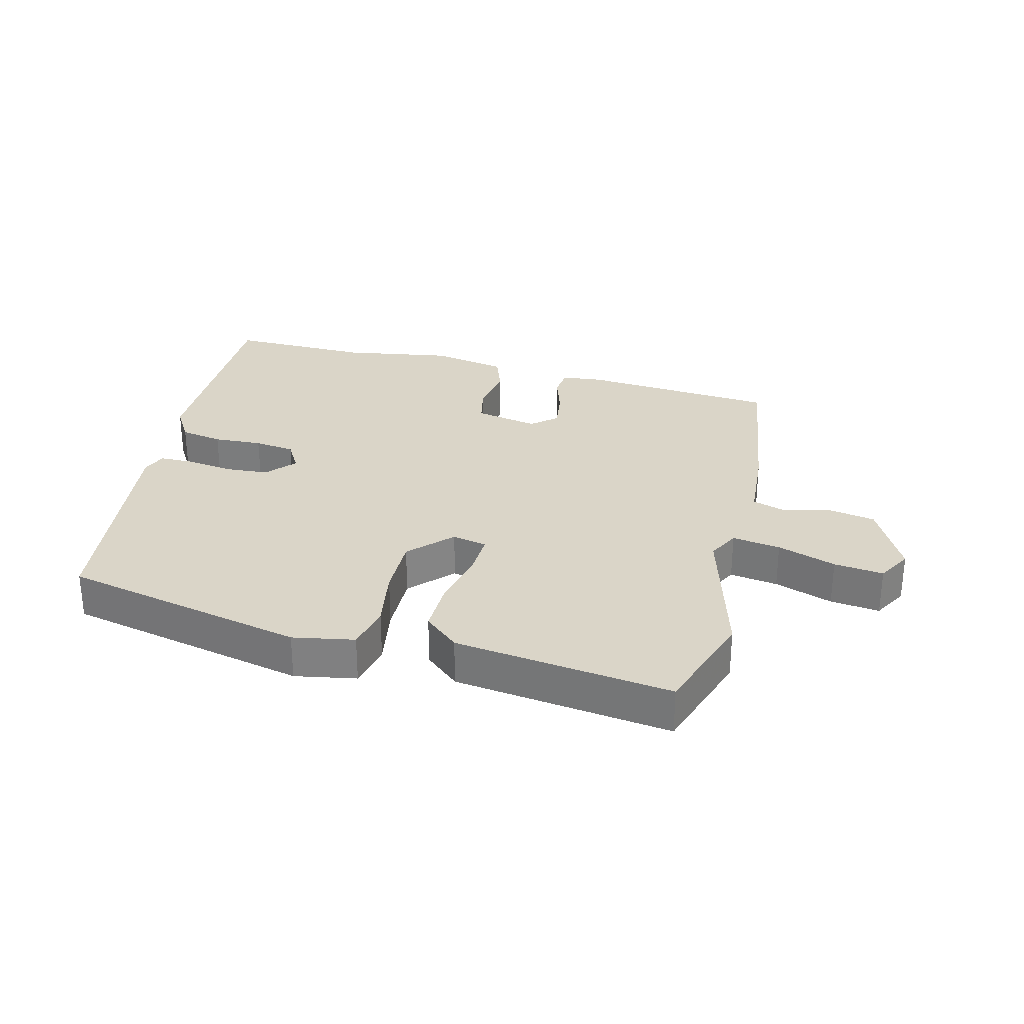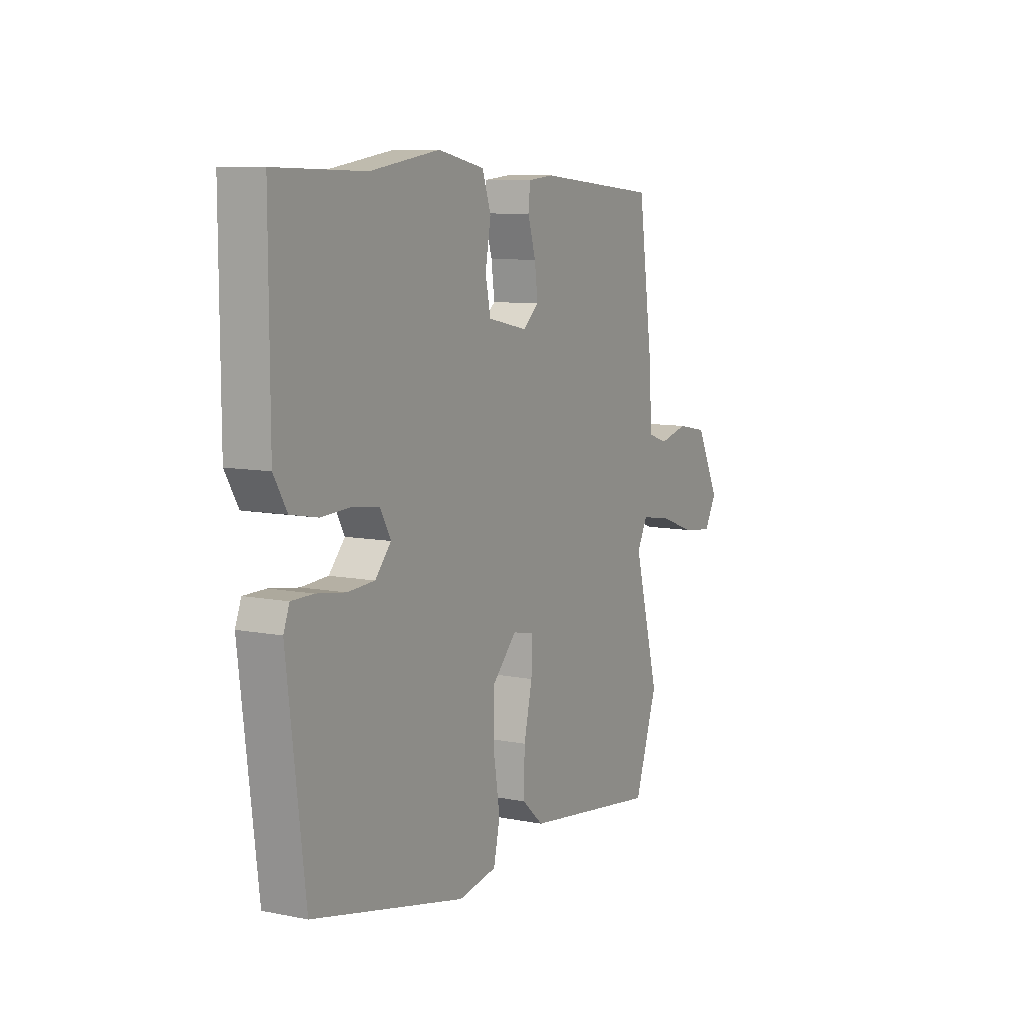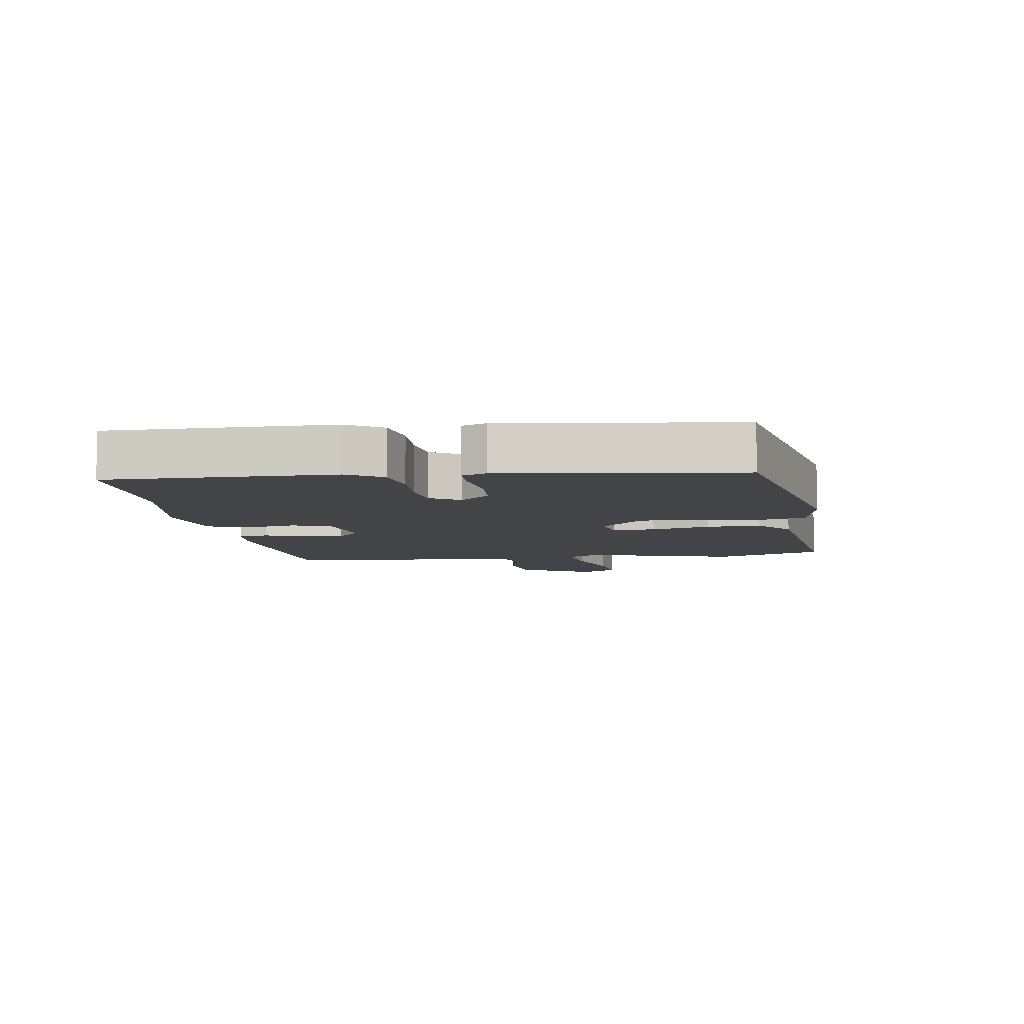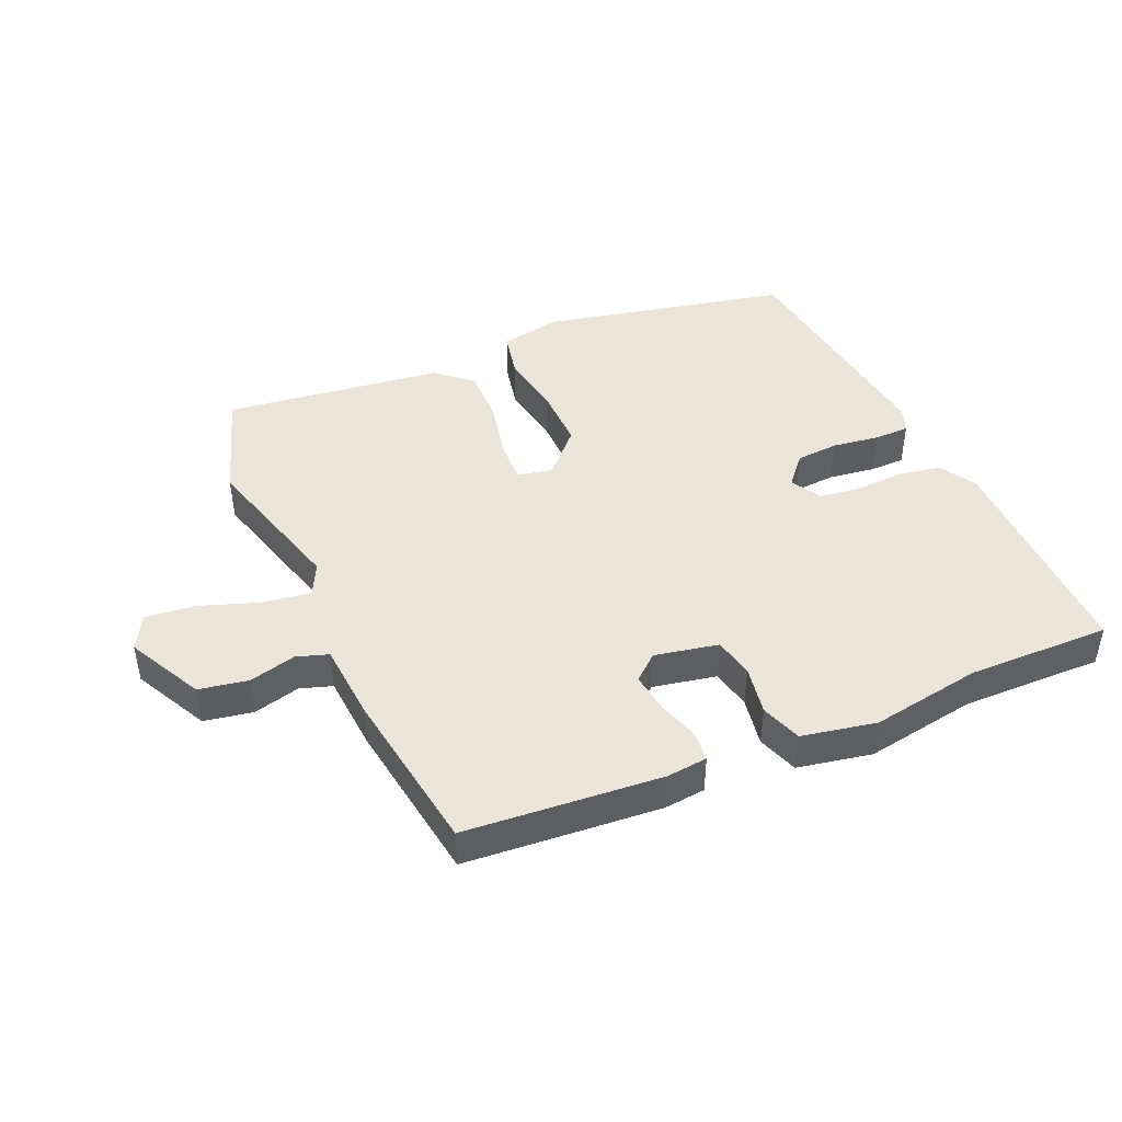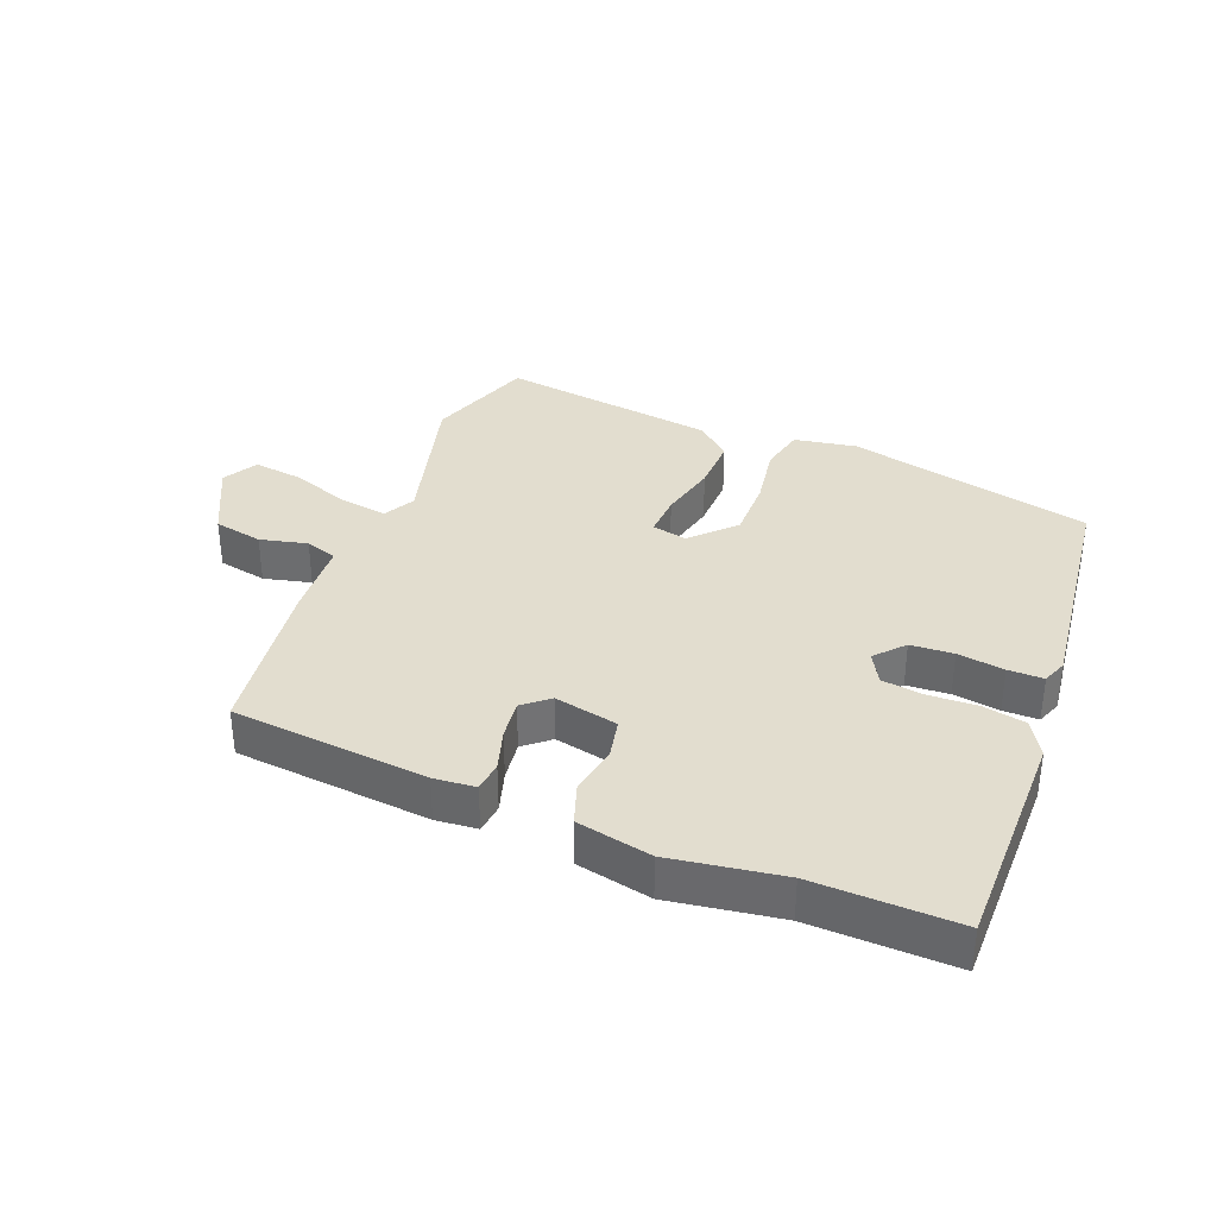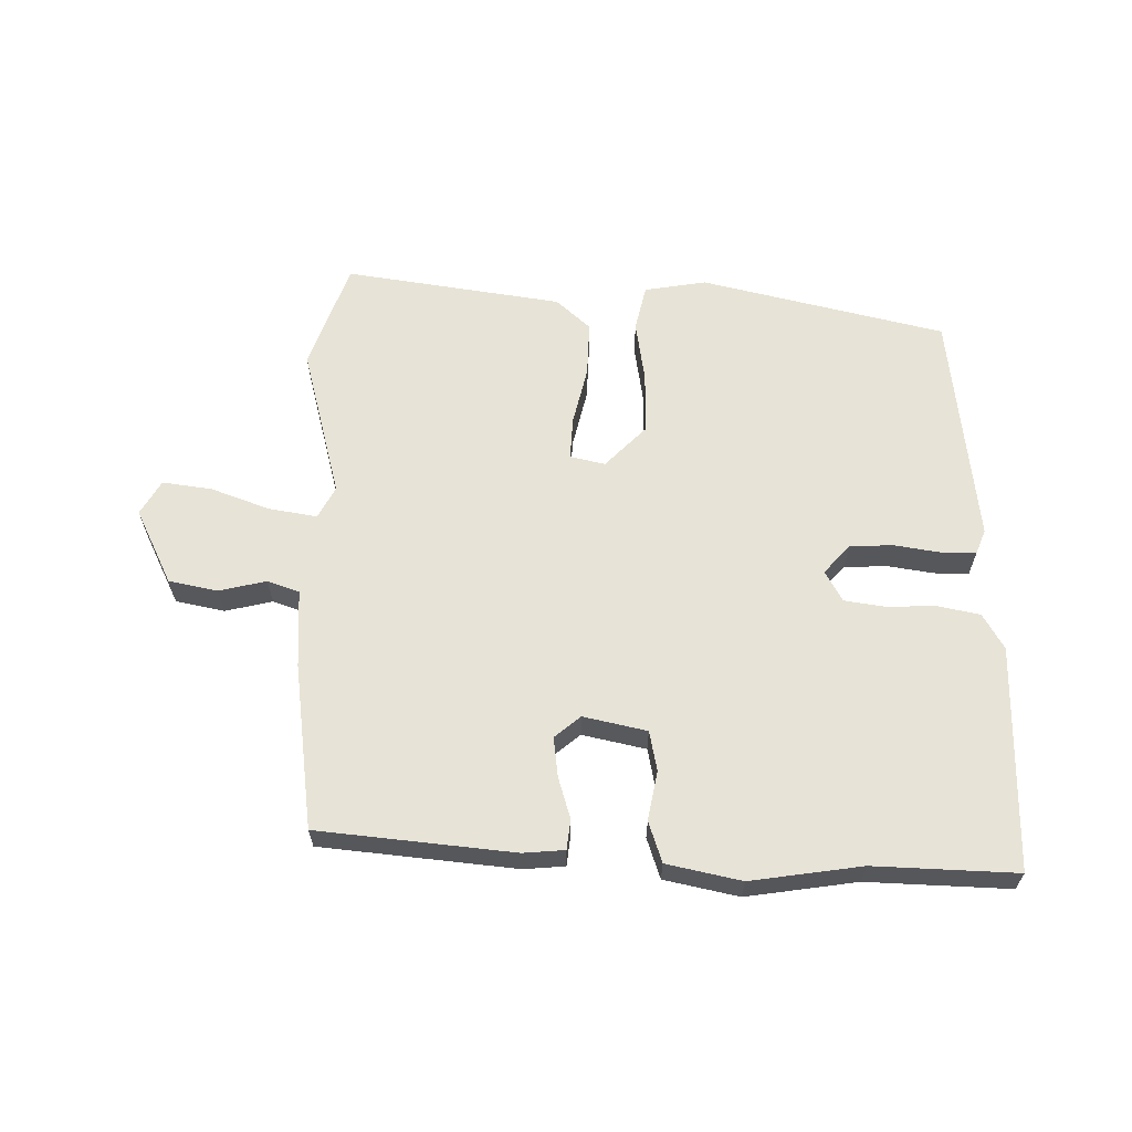
<metadata>
{"format":"obj","ext":"obj","renderer":"f3d","projection":"perspective","resolution":1024,"background":"white","views":[{"elev":29.3,"azim":-166.3,"up":"+Y"},{"elev":8.9,"azim":118.1,"up":"+Z"},{"elev":-7.8,"azim":98.1,"up":"+Y"},{"elev":44.8,"azim":-24.1,"up":"+Y"},{"elev":35.0,"azim":21.7,"up":"+Y"},{"elev":62.7,"azim":1.3,"up":"+Y"}]}
</metadata>
<code>
v -0.496 0.07 -0.511
v -0.554 0.07 -0.341
v -0.49 0.07 -0.104
v -0.516 0.07 -0.054
v -0.592 0.07 -0.066
v -0.684 0.07 -0.099
v -0.762 0.07 -0.109
v -0.793 0.07 -0.055
v -0.734 0.07 0.063
v -0.657 0.07 0.078
v -0.583 0.07 0.06
v -0.533 0.07 0.077
v -0.525 0.07 0.2
v -0.489 0.07 0.459
v -0.182 0.07 0.487
v -0.117 0.07 0.481
v -0.112 0.07 0.434
v -0.132 0.07 0.369
v -0.14 0.07 0.307
v -0.1 0.07 0.273
v 0 0.07 0.294
v 0.013 0.07 0.357
v -0.001 0.07 0.434
v 0.021 0.07 0.498
v 0.138 0.07 0.522
v 0.312 0.07 0.495
v 0.536 0.07 0.501
v 0.535 0.07 0.148
v 0.502 0.07 0.092
v 0.435 0.07 0.079
v 0.358 0.07 0.082
v 0.294 0.07 0.073
v 0.267 0.07 0.025
v 0.307 0.07 -0.02
v 0.374 0.07 -0.024
v 0.447 0.07 -0.013
v 0.502 0.07 -0.013
v 0.517 0.07 -0.052
v 0.472 0.07 -0.419
v 0.088 0.07 -0.507
v -0.009 0.07 -0.49
v -0.025 0.07 -0.418
v -0.009 0.07 -0.32
v -0.008 0.07 -0.223
v -0.071 0.07 -0.158
v -0.126 0.07 -0.17
v -0.123 0.07 -0.237
v -0.102 0.07 -0.329
v -0.1 0.07 -0.415
v -0.154 0.07 -0.463
v -0.496 0 -0.511
v -0.554 0 -0.341
v -0.49 0 -0.104
v -0.516 0 -0.054
v -0.592 0 -0.066
v -0.684 0 -0.099
v -0.762 0 -0.109
v -0.793 0 -0.055
v -0.734 0 0.063
v -0.657 0 0.078
v -0.583 0 0.06
v -0.533 0 0.077
v -0.525 0 0.2
v -0.489 0 0.459
v -0.182 0 0.487
v -0.117 0 0.481
v -0.112 0 0.434
v -0.132 0 0.369
v -0.14 0 0.307
v -0.1 0 0.273
v 0 0 0.294
v 0.013 0 0.357
v -0.001 0 0.434
v 0.021 0 0.498
v 0.138 0 0.522
v 0.312 0 0.495
v 0.536 0 0.501
v 0.535 0 0.148
v 0.502 0 0.092
v 0.435 0 0.079
v 0.358 0 0.082
v 0.294 0 0.073
v 0.267 0 0.025
v 0.307 0 -0.02
v 0.374 0 -0.024
v 0.447 0 -0.013
v 0.502 0 -0.013
v 0.517 0 -0.052
v 0.472 0 -0.419
v 0.088 0 -0.507
v -0.009 0 -0.49
v -0.025 0 -0.418
v -0.009 0 -0.32
v -0.008 0 -0.223
v -0.071 0 -0.158
v -0.126 0 -0.17
v -0.123 0 -0.237
v -0.102 0 -0.329
v -0.1 0 -0.415
v -0.154 0 -0.463
f 47 48 49 50
f 46 47 50 1
f 40 41 42 43
f 40 43 44
f 39 40 44
f 38 39 44 45
f 35 36 37 38
f 34 35 38 45
f 28 29 30 31
f 26 27 28 31
f 26 31 32
f 25 26 32 33
f 22 23 24 25
f 21 22 25 33
f 15 16 17 18
f 15 18 19
f 12 13 14 15
f 12 15 19
f 8 9 10 11
f 8 11 12
f 5 6 7 8
f 4 5 8 12
f 3 4 12 19
f 46 1 2 3
f 20 21 33 34
f 20 34 45 46
f 3 19 20 46
f 100 99 98 97
f 51 100 97 96
f 93 92 91 90
f 94 93 90
f 94 90 89
f 95 94 89 88
f 88 87 86 85
f 95 88 85 84
f 81 80 79 78
f 81 78 77 76
f 82 81 76
f 83 82 76 75
f 75 74 73 72
f 83 75 72 71
f 68 67 66 65
f 69 68 65
f 65 64 63 62
f 69 65 62
f 61 60 59 58
f 62 61 58
f 58 57 56 55
f 62 58 55 54
f 69 62 54 53
f 53 52 51 96
f 84 83 71 70
f 96 95 84 70
f 96 70 69 53
f 1 51 52 2
f 2 52 53 3
f 3 53 54 4
f 4 54 55 5
f 5 55 56 6
f 6 56 57 7
f 7 57 58 8
f 8 58 59 9
f 9 59 60 10
f 10 60 61 11
f 11 61 62 12
f 12 62 63 13
f 13 63 64 14
f 14 64 65 15
f 15 65 66 16
f 16 66 67 17
f 17 67 68 18
f 18 68 69 19
f 19 69 70 20
f 20 70 71 21
f 21 71 72 22
f 22 72 73 23
f 23 73 74 24
f 24 74 75 25
f 25 75 76 26
f 26 76 77 27
f 27 77 78 28
f 28 78 79 29
f 29 79 80 30
f 30 80 81 31
f 31 81 82 32
f 32 82 83 33
f 33 83 84 34
f 34 84 85 35
f 35 85 86 36
f 36 86 87 37
f 37 87 88 38
f 38 88 89 39
f 39 89 90 40
f 40 90 91 41
f 41 91 92 42
f 42 92 93 43
f 43 93 94 44
f 44 94 95 45
f 45 95 96 46
f 46 96 97 47
f 47 97 98 48
f 48 98 99 49
f 49 99 100 50
f 50 100 51 1

</code>
